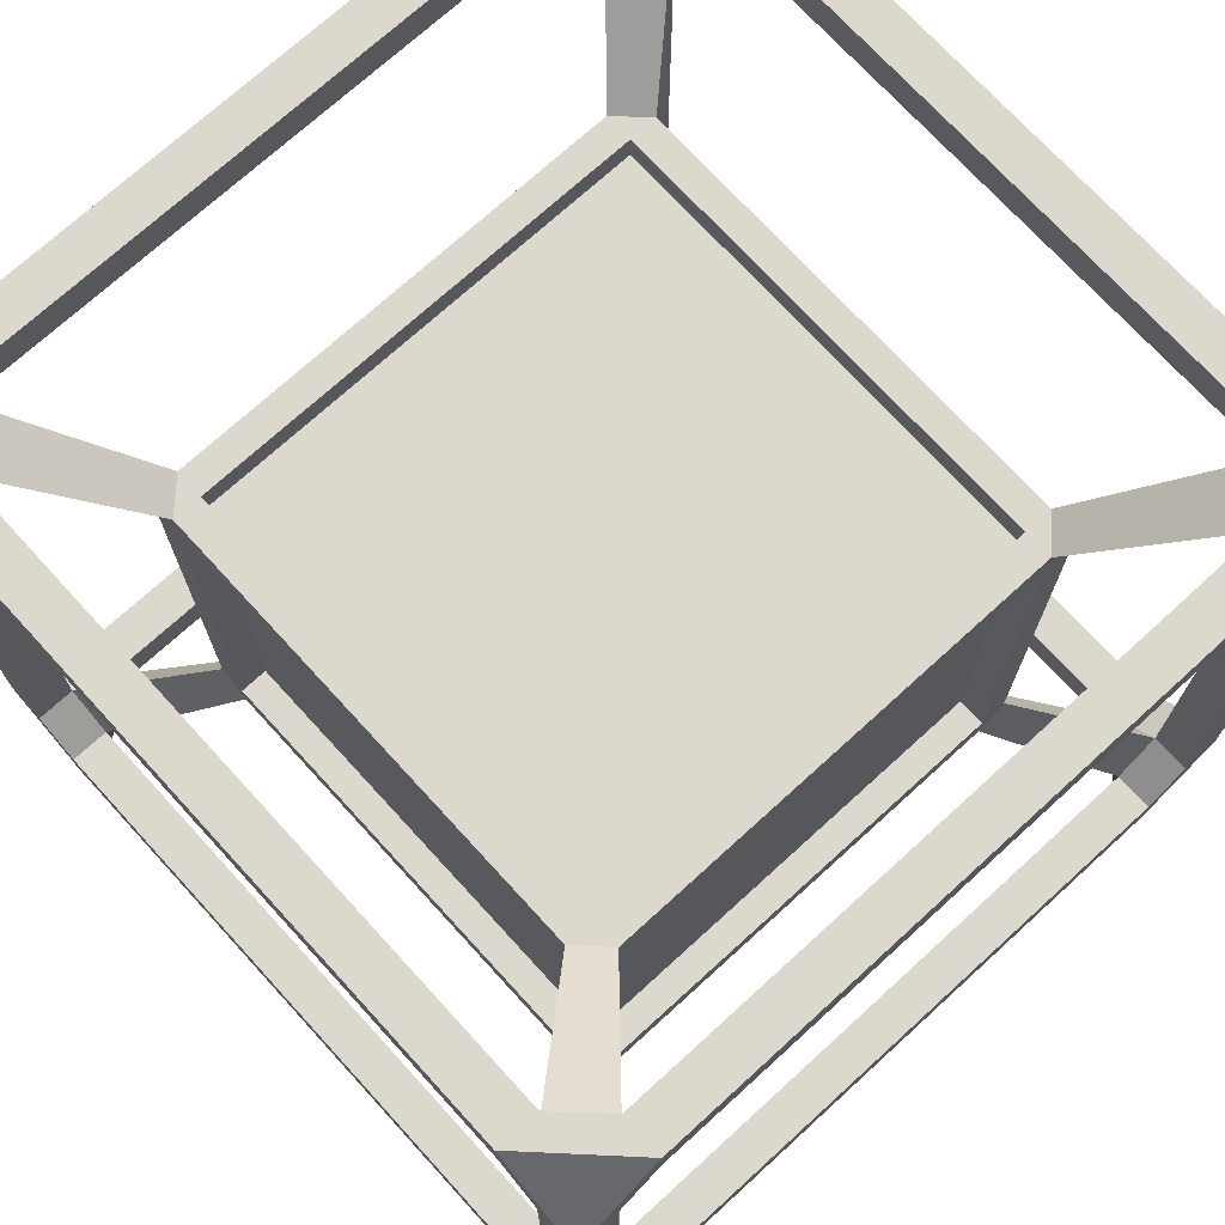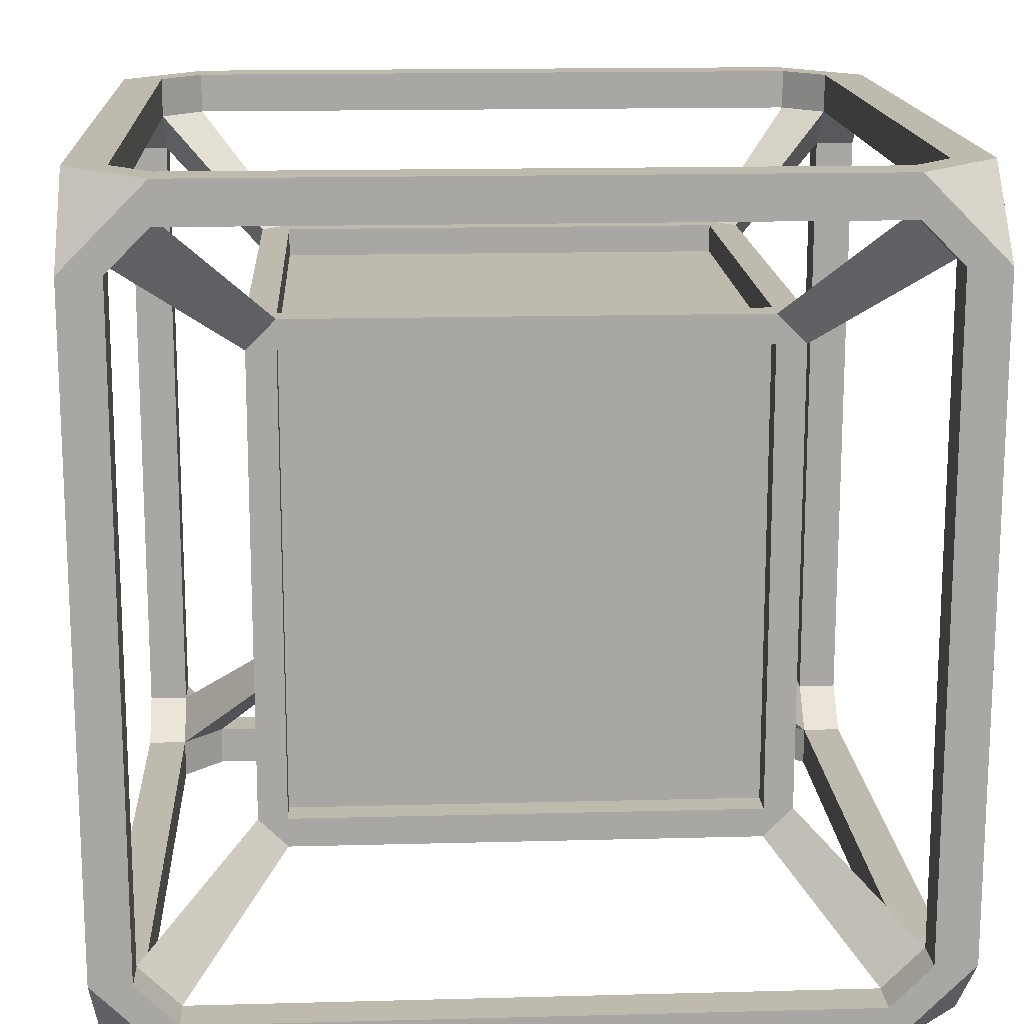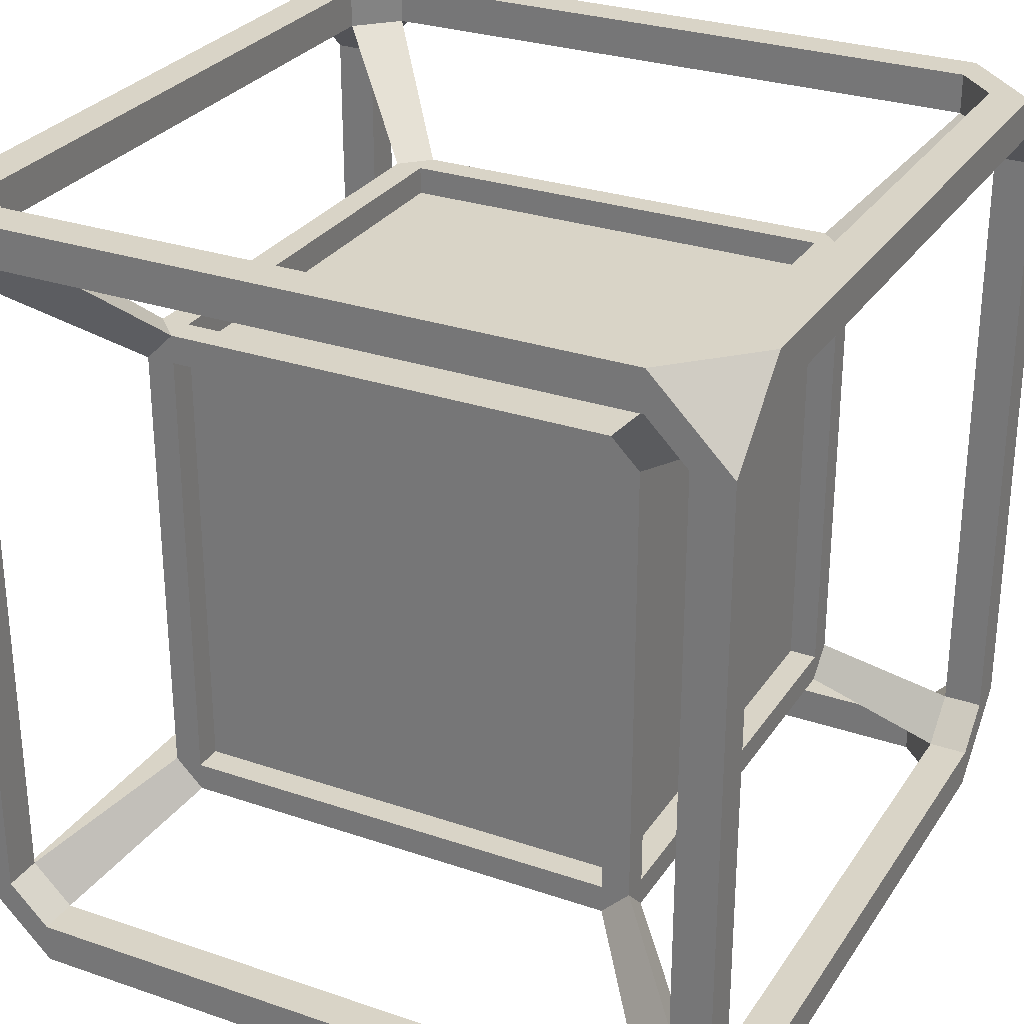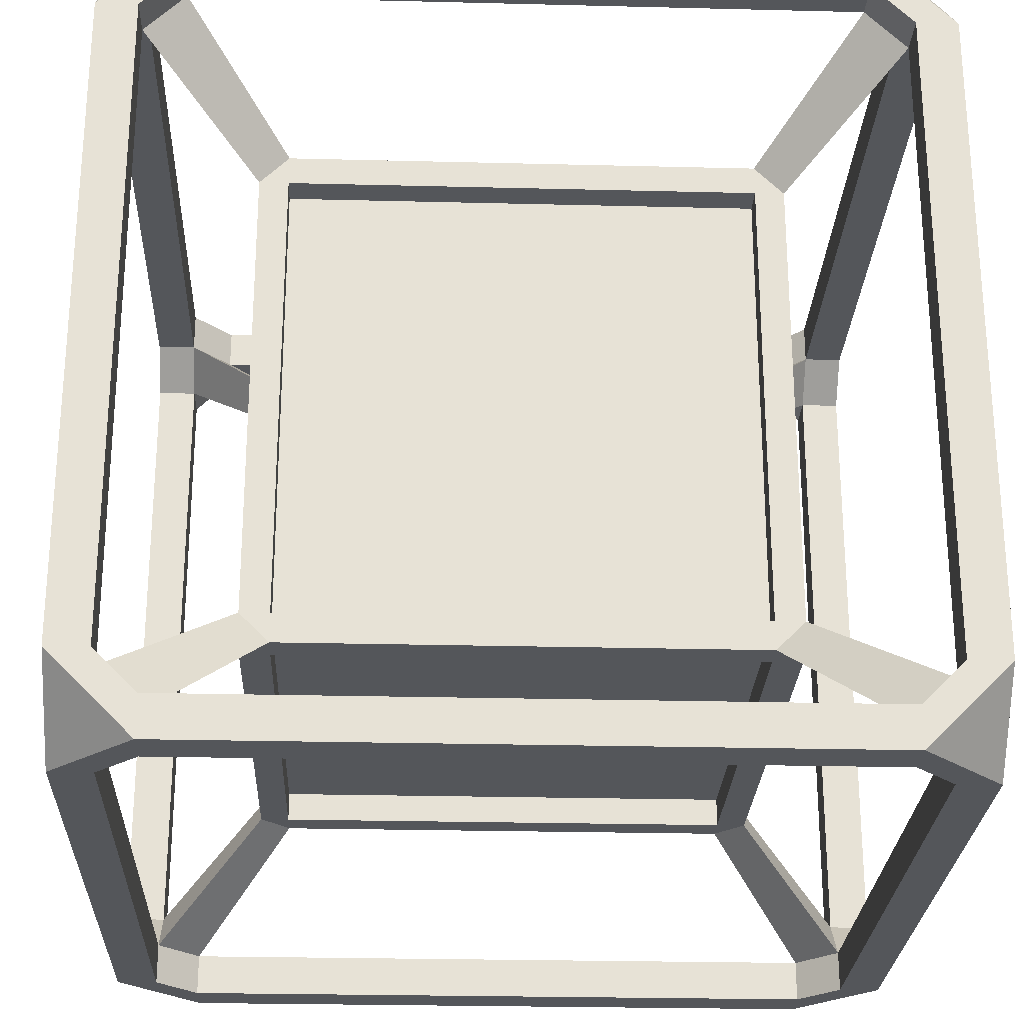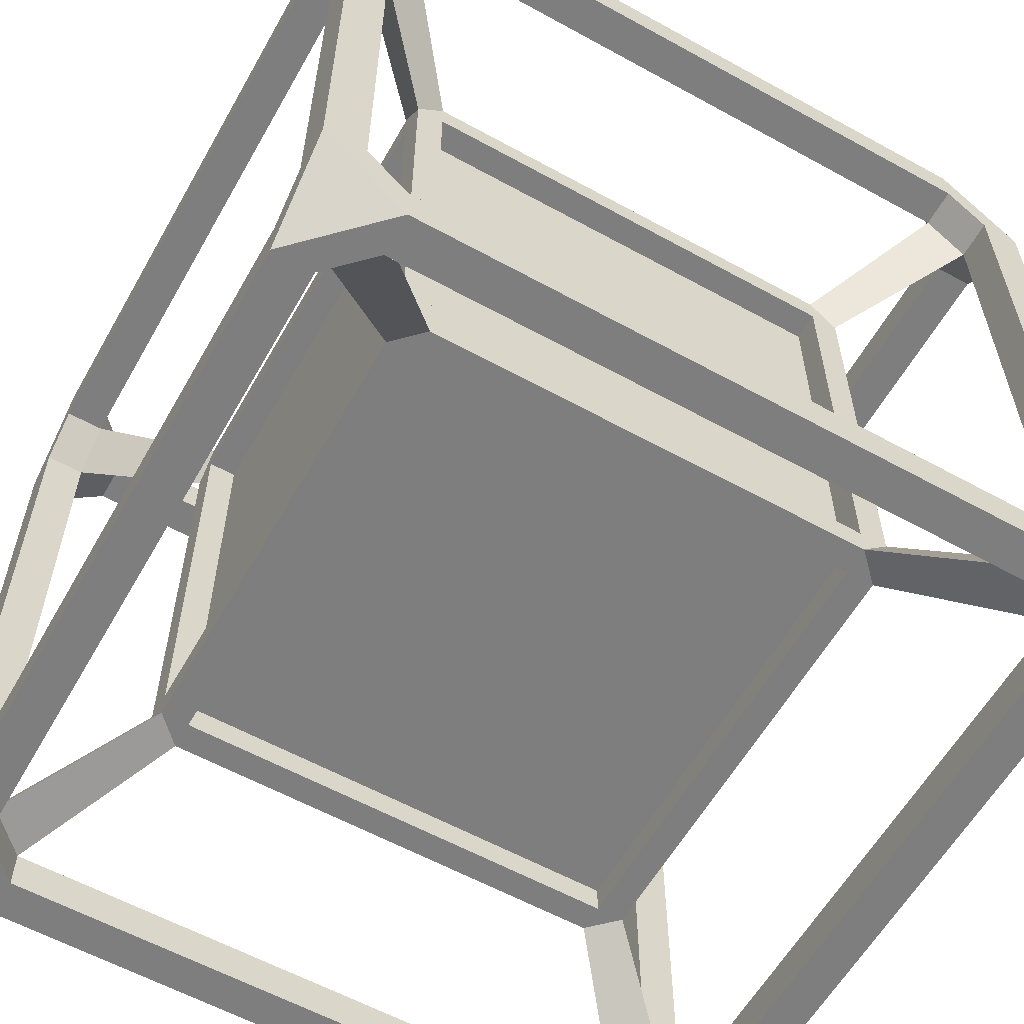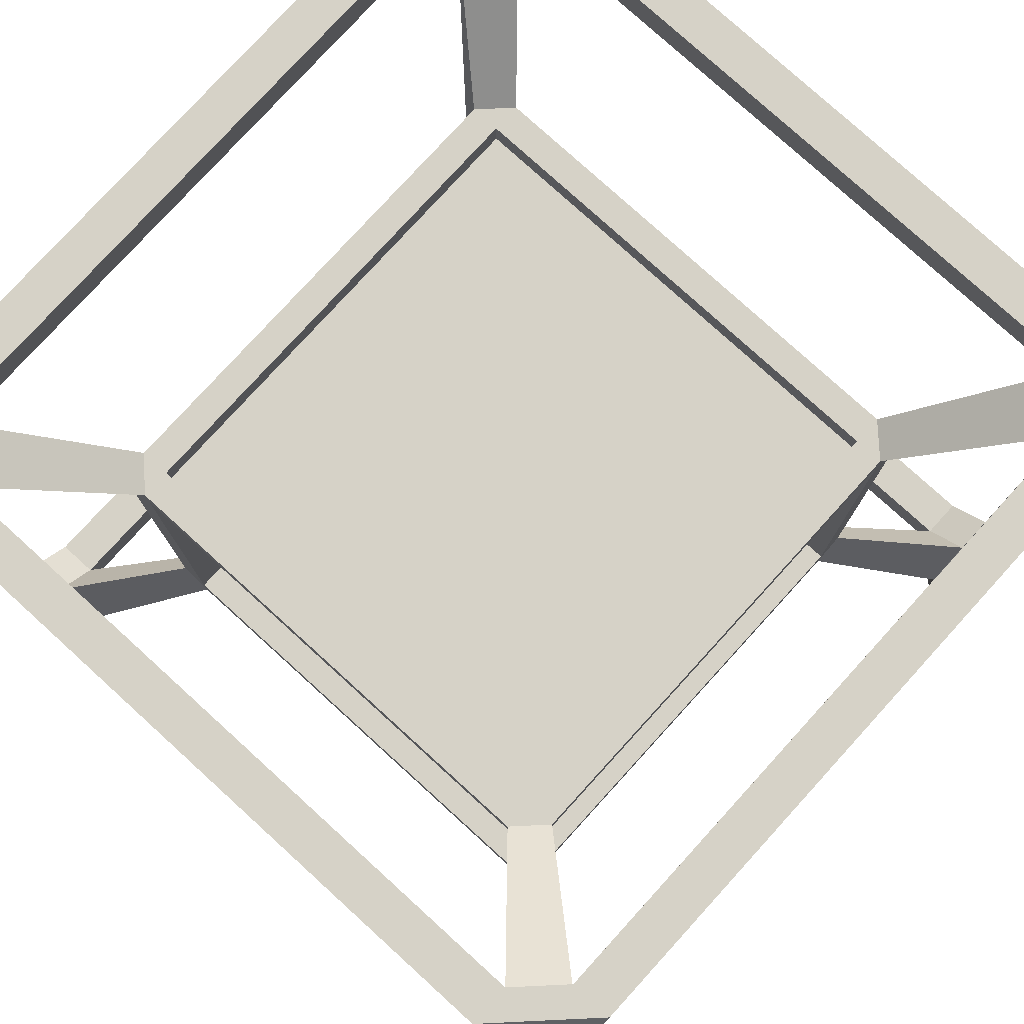
<metadata>
{"format":"obj","ext":"obj","renderer":"f3d","projection":"perspective","resolution":1024,"background":"white","views":[{"elev":72.6,"azim":47.6,"up":"+Z"},{"elev":15.7,"azim":86.8,"up":"+Z"},{"elev":28.6,"azim":-152.9,"up":"+Z"},{"elev":-25.6,"azim":87.7,"up":"+Y"},{"elev":-59.5,"azim":60.5,"up":"+Y"},{"elev":78.5,"azim":-137.7,"up":"+Y"}]}
</metadata>
<code>
o Cube.001
v 0.22 0.22 0.78
v 0.22 0.78 0.78
v 0.22 0.22 0.22
v 0.22 0.78 0.22
v 0.78 0.22 0.78
v 0.78 0.78 0.78
v 0.78 0.22 0.22
v 0.78 0.78 0.22
v 0.22 0.815 0.22
v 0.78 0.815 0.22
v 0.22 0.815 0.185
v 0.78 0.815 0.185
v 0.22 0.78 0.22
v 0.78 0.78 0.22
v 0.22 0.78 0.185
v 0.78 0.78 0.185
v 0.22 0.22 0.22
v 0.78 0.22 0.22
v 0.22 0.22 0.185
v 0.78 0.22 0.185
v 0.22 0.185 0.22
v 0.78 0.185 0.22
v 0.22 0.185 0.185
v 0.78 0.185 0.185
v 0.22 0.815 0.815
v 0.78 0.815 0.815
v 0.22 0.815 0.78
v 0.78 0.815 0.78
v 0.22 0.78 0.815
v 0.78 0.78 0.815
v 0.22 0.78 0.78
v 0.78 0.78 0.78
v 0.22 0.22 0.815
v 0.78 0.22 0.815
v 0.22 0.22 0.78
v 0.78 0.22 0.78
v 0.22 0.185 0.815
v 0.78 0.185 0.815
v 0.22 0.185 0.78
v 0.78 0.185 0.78
v 0.185 0.22 0.78
v 0.185 0.22 0.22
v 0.185 0.185 0.78
v 0.185 0.185 0.22
v 0.22 0.22 0.78
v 0.22 0.22 0.22
v 0.22 0.185 0.78
v 0.22 0.185 0.22
v 0.78 0.22 0.78
v 0.78 0.22 0.22
v 0.78 0.185 0.78
v 0.78 0.185 0.22
v 0.815 0.22 0.78
v 0.815 0.22 0.22
v 0.815 0.185 0.78
v 0.815 0.185 0.22
v 0.185 0.815 0.78
v 0.185 0.815 0.22
v 0.185 0.78 0.78
v 0.185 0.78 0.22
v 0.22 0.815 0.78
v 0.22 0.815 0.22
v 0.22 0.78 0.78
v 0.22 0.78 0.22
v 0.78 0.815 0.78
v 0.78 0.815 0.22
v 0.78 0.78 0.78
v 0.78 0.78 0.22
v 0.815 0.815 0.78
v 0.815 0.815 0.22
v 0.815 0.78 0.78
v 0.815 0.78 0.22
v 0.185 0.22 0.22
v 0.185 0.78 0.22
v 0.185 0.22 0.185
v 0.185 0.78 0.185
v 0.22 0.22 0.22
v 0.22 0.78 0.22
v 0.22 0.22 0.185
v 0.22 0.78 0.185
v 0.78 0.22 0.22
v 0.78 0.78 0.22
v 0.78 0.22 0.185
v 0.78 0.78 0.185
v 0.815 0.22 0.22
v 0.815 0.78 0.22
v 0.815 0.22 0.185
v 0.815 0.78 0.185
v 0.185 0.22 0.815
v 0.185 0.78 0.815
v 0.185 0.22 0.78
v 0.185 0.78 0.78
v 0.22 0.22 0.815
v 0.22 0.78 0.815
v 0.22 0.22 0.78
v 0.22 0.78 0.78
v 0.78 0.22 0.815
v 0.78 0.78 0.815
v 0.78 0.22 0.78
v 0.78 0.78 0.78
v 0.815 0.22 0.815
v 0.815 0.78 0.815
v 0.815 0.22 0.78
v 0.815 0.78 0.78
v 0 0.1 0.05
v 0 0.9 0.05
v 0 0.1 0
v 0 0.9 0
v 0.05 0.1 0.05
v 0.05 0.9 0.05
v 0.05 0.1 0
v 0.05 0.9 0
v 0.95 0.1 1
v 0.95 0.9 1
v 1 0.1 1
v 1 0.9 1
v 0.95 0.1 1
v 0.95 0.9 1
v 0.95 0.1 0.95
v 0.95 0.9 0.95
v 1 0.1 1
v 1 0.9 1
v 1 0.1 0.95
v 1 0.9 0.95
v 0.95 0.9 1
v 1 0.9 1
v 0.95 0.9 0.05
v 1 0.9 0.05
v 0 0.1 1
v 0.05 0.1 1
v 0 0.1 1
v 0 0.9 1
v 0 0.1 0.95
v 0 0.9 0.95
v 0.05 0.1 1
v 0.05 0.9 1
v 0.05 0.1 0.95
v 0.05 0.9 0.95
v 0.95 0.1 0.05
v 0.95 0.9 0.05
v 1 0.1 0.05
v 1 0.9 0.05
v 0.95 0.1 0.05
v 0.95 0.9 0.05
v 0.95 0.1 0
v 0.95 0.9 0
v 1 0.1 0.05
v 1 0.9 0.05
v 1 0.1 0
v 1 0.9 0
v 0 0 0.9
v 0 0.05 0.9
v 0 -0 0.1
v 0 0.05 0.1
v 0.05 0 0.9
v 0.05 0.05 0.9
v 0.05 -0 0.1
v 0.05 0.05 0.1
v 0.95 0 0.9
v 0.95 0.05 0.9
v 0.95 -0 0.1
v 0.95 0.05 0.1
v 1 0 0.9
v 1 0.05 0.9
v 1 -0 0.1
v 1 0.05 0.1
v 0.95 0.95 0.9
v 0.95 1 0.9
v 0.95 0.95 0.1
v 0.95 1 0.1
v 1 0.95 0.9
v 1 1 0.9
v 1 0.95 0.1
v 1 1 0.1
v 0 0.95 0.9
v 0 1 0.9
v 0 0.95 0.1
v 0 1 0.1
v 0.05 0.95 0.9
v 0.05 1 0.9
v 0.05 0.95 0.1
v 0.05 1 0.1
v 0.1 1 1
v 0.9 1 1
v 0.1 1 0.95
v 0.9 1 0.95
v 0.1 0.95 1
v 0.9 0.95 1
v 0.1 0.95 0.95
v 0.9 0.95 0.95
v 0.1 1 0.05
v 0.9 1 0.05
v 0.1 1 0
v 0.9 1 0
v 0.1 0.95 0.05
v 0.9 0.95 0.05
v 0.1 0.95 0
v 0.9 0.95 0
v 0.1 0.05 0.05
v 0.9 0.05 0.05
v 0.1 0.05 0
v 0.9 0.05 0
v 0.1 0 0.05
v 0.9 0 0.05
v 0.1 0 0
v 0.9 0 0
v 0.1 0.05 1
v 0.9 0.05 1
v 0.1 0.05 0.95
v 0.9 0.05 0.95
v 0.1 0 1
v 0.9 0 1
v 0.1 0 0.95
v 0.9 0 0.95
v 0.185 0.78 0.815
v 0.185 0.815 0.78
v 0.22 0.815 0.815
v 0.185 0.22 0.815
v 0.185 0.185 0.78
v 0.22 0.185 0.815
v 0.78 0.815 0.815
v 0.815 0.78 0.815
v 0.815 0.815 0.78
v 0.78 0.185 0.815
v 0.815 0.22 0.815
v 0.815 0.185 0.78
v 0.78 0.815 0.185
v 0.815 0.78 0.185
v 0.815 0.815 0.22
v 0.815 0.185 0.22
v 0.78 0.185 0.185
v 0.815 0.22 0.185
v 0.22 0.815 0.185
v 0.185 0.78 0.185
v 0.185 0.815 0.22
v 0.22 0.185 0.185
v 0.185 0.22 0.185
v 0.185 0.185 0.22
f 1 2 4 3
f 3 4 8 7
f 7 8 6 5
f 5 6 2 1
f 3 7 5 1
f 8 4 2 6
f 9 10 12 11
f 11 12 16 15
f 15 16 14 13
f 13 14 10 9
f 17 18 20 19
f 19 20 24 23
f 23 24 22 21
f 21 22 18 17
f 79 236 237
f 56 22 24
f 25 26 28 27
f 27 28 32 31
f 31 32 30 29
f 29 30 26 25
f 33 34 36 35
f 35 36 40 39
f 39 40 38 37
f 37 38 34 33
f 225 34 38
f 41 42 44 43
f 43 44 48 47
f 47 48 46 45
f 45 46 42 41
f 219 47 37
f 49 50 52 51
f 51 52 56 55
f 55 56 54 53
f 53 54 50 49
f 224 51 55
f 57 58 60 59
f 59 60 64 63
f 63 64 62 61
f 61 62 58 57
f 59 215 216
f 65 66 68 67
f 67 68 72 71
f 71 72 70 69
f 69 70 66 65
f 221 102 30
f 228 16 227
f 73 74 76 75
f 75 76 80 79
f 79 80 78 77
f 77 78 74 73
f 236 21 238
f 81 82 84 83
f 83 84 88 87
f 87 88 86 85
f 85 86 82 81
f 232 54 230
f 72 88 70
f 89 90 92 91
f 91 92 96 95
f 95 96 94 93
f 93 94 90 89
f 218 41 43
f 217 27 216
f 97 98 100 99
f 99 100 104 103
f 103 104 102 101
f 101 102 98 97
f 69 65 26
f 105 106 108 107
f 107 108 112 111
f 111 112 110 109
f 109 110 106 105
f 115 116 114 113
f 117 118 120 119
f 119 120 124 123
f 123 124 122 121
f 131 132 134 133
f 133 134 138 137
f 137 138 136 135
f 141 142 140 139
f 143 144 146 145
f 145 146 150 149
f 149 150 148 147
f 151 152 154 153
f 157 158 156 155
f 153 157 155 151
f 158 154 152 156
f 159 160 162 161
f 165 166 164 163
f 161 165 163 159
f 166 162 160 164
f 167 168 170 169
f 173 174 172 171
f 169 173 171 167
f 174 170 168 172
f 175 176 178 177
f 181 182 180 179
f 177 181 179 175
f 182 178 176 180
f 183 184 186 185
f 185 186 190 189
f 189 190 188 187
f 187 188 184 183
f 191 192 194 193
f 193 194 198 197
f 197 198 196 195
f 195 196 192 191
f 199 200 202 201
f 201 202 206 205
f 205 206 204 203
f 203 204 200 199
f 207 208 210 209
f 209 210 214 213
f 213 214 212 211
f 211 212 208 207
f 130 136 132 129
f 162 139 232 230
f 180 185 189 179
f 138 189 187 136
f 134 175 179 138
f 129 133 152 151
f 151 211 129
f 129 211 207 130
f 211 151 155 213
f 207 209 137 135
f 196 140 228 227
f 209 213 155 156
f 137 156 152 133
f 176 132 183
f 185 180 176 183
f 187 183 132 136
f 176 175 134 132
f 156 137 218 219
f 190 186 168 167
f 120 125 188 190
f 167 171 124 120
f 172 184 122
f 171 172 122 124
f 172 168 186 184
f 125 122 184 188
f 189 138 215 217
f 210 208 117 119
f 123 164 160 119
f 214 210 160 159
f 121 212 163 115
f 164 123 115 163
f 208 212 115 113
f 214 159 163 212
f 190 167 223 221
f 192 196 169 170
f 169 127 128 173
f 146 140 196 198
f 194 174 150
f 192 170 174 194
f 150 174 173 128
f 198 194 150 146
f 204 161 162 200
f 139 200 231 232
f 139 162 166 141
f 139 145 202 200
f 165 161 204 206
f 206 202 145 149
f 141 166 165 149
f 165 206 149
f 138 179 216 215
f 182 181 195 191
f 193 178 182 191
f 197 195 110 112
f 110 181 177 106
f 193 197 112 108
f 193 108 178
f 177 178 108 106
f 167 120 222 223
f 105 154 158 109
f 199 201 111 109
f 205 153 107
f 157 153 205 203
f 153 154 105 107
f 201 205 107 111
f 199 158 157 203
f 215 29 25
f 93 89 37
f 104 223 102
f 225 103 55
f 12 10 229
f 231 83 87
f 73 75 44
f 110 195 233 234
f 140 169 229 228
f 137 209 220 218
f 181 110 234 235
f 210 119 225 224
f 169 196 227 229
f 209 156 219 220
f 199 109 237 236
f 179 189 217 216
f 195 181 235 233
f 119 160 226 225
f 109 158 238 237
f 160 210 224 226
f 158 199 236 238
f 200 162 230 231
f 120 190 221 222
f 62 233 58
f 234 58 74
f 233 80 76
l 126 125
l 131 151
l 126 184

</code>
